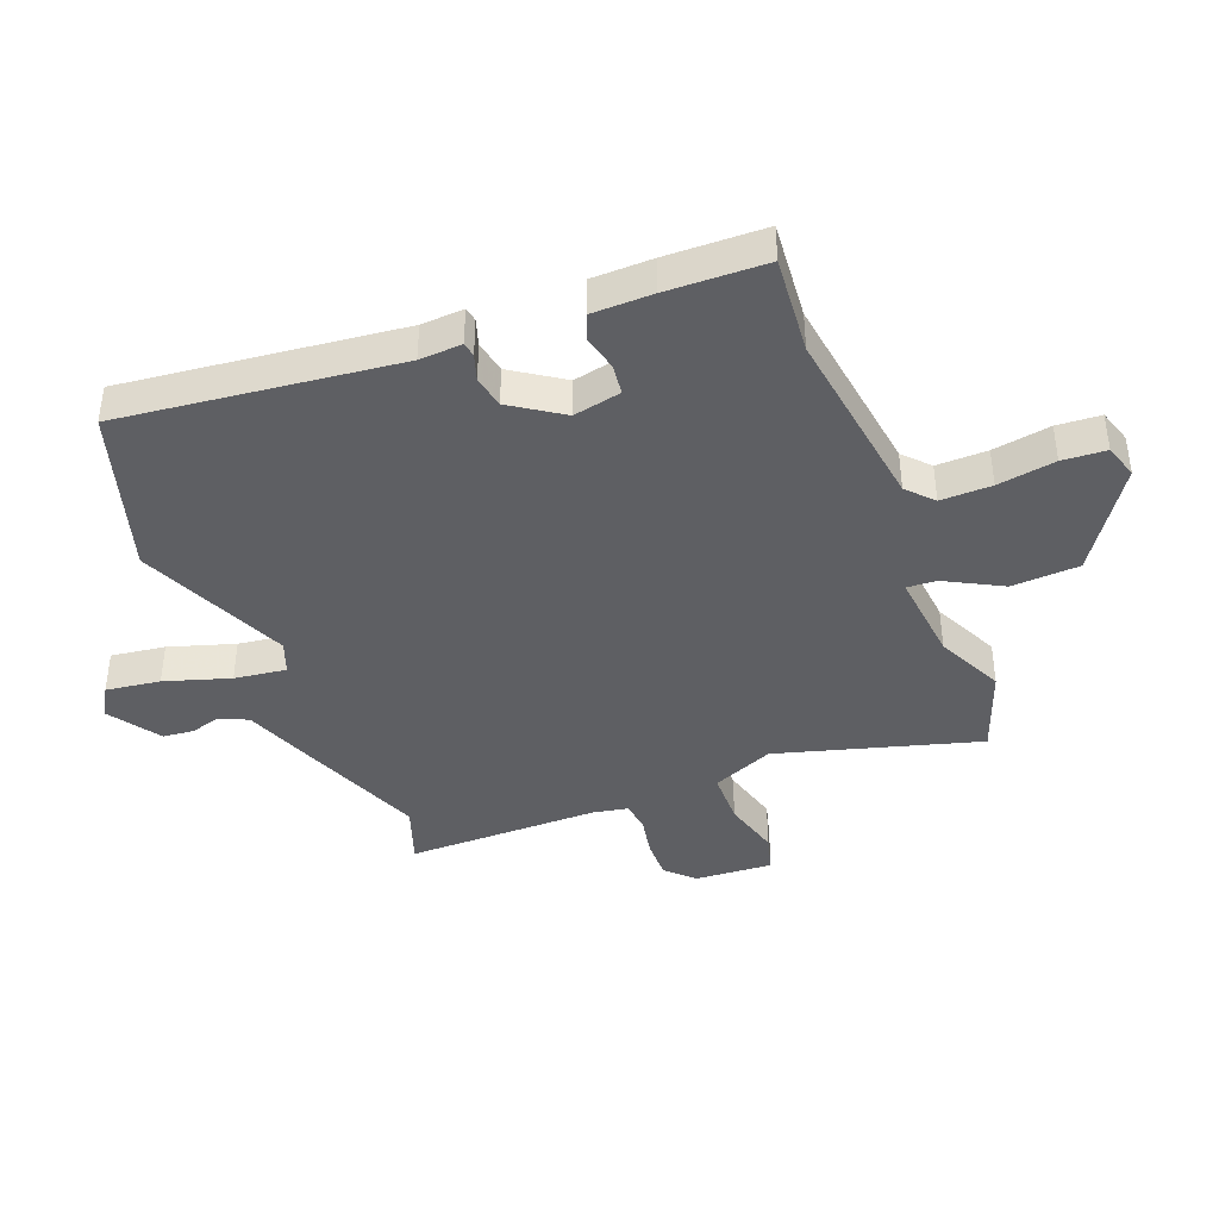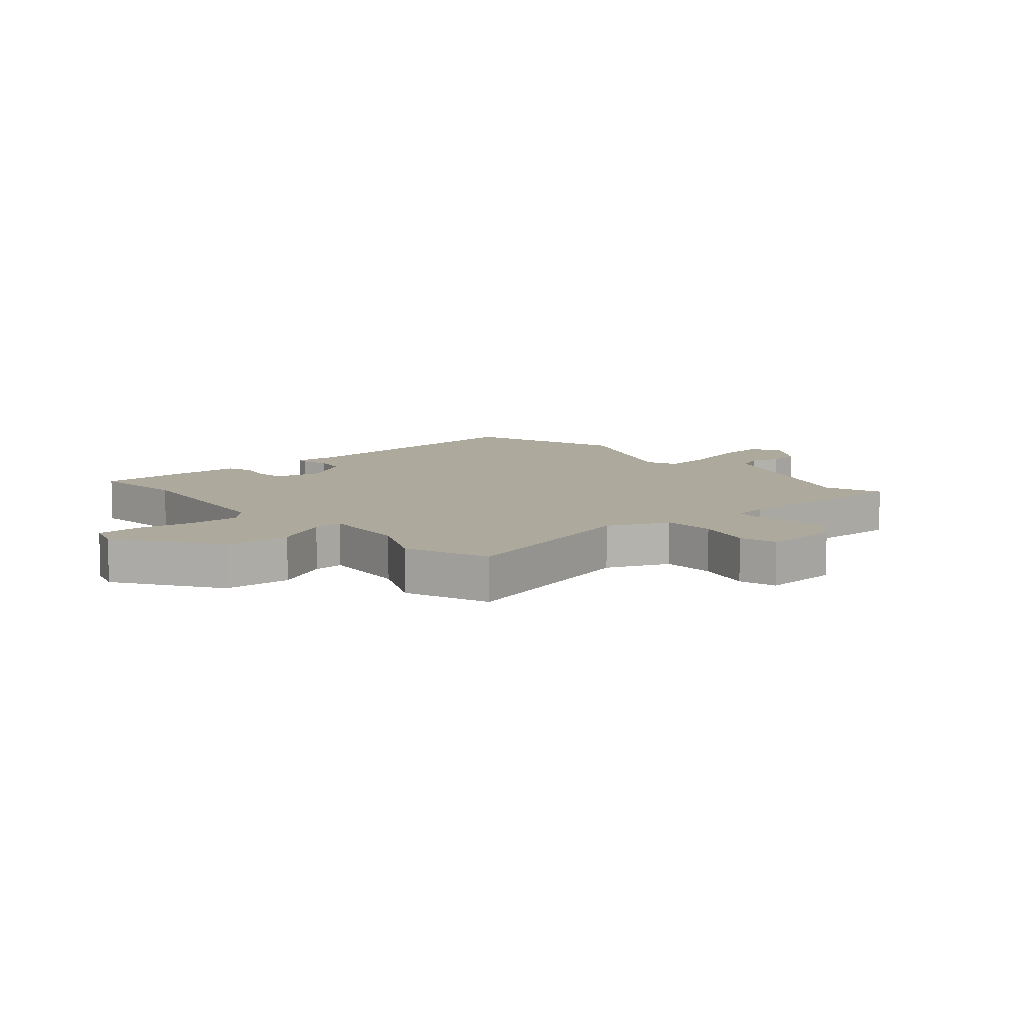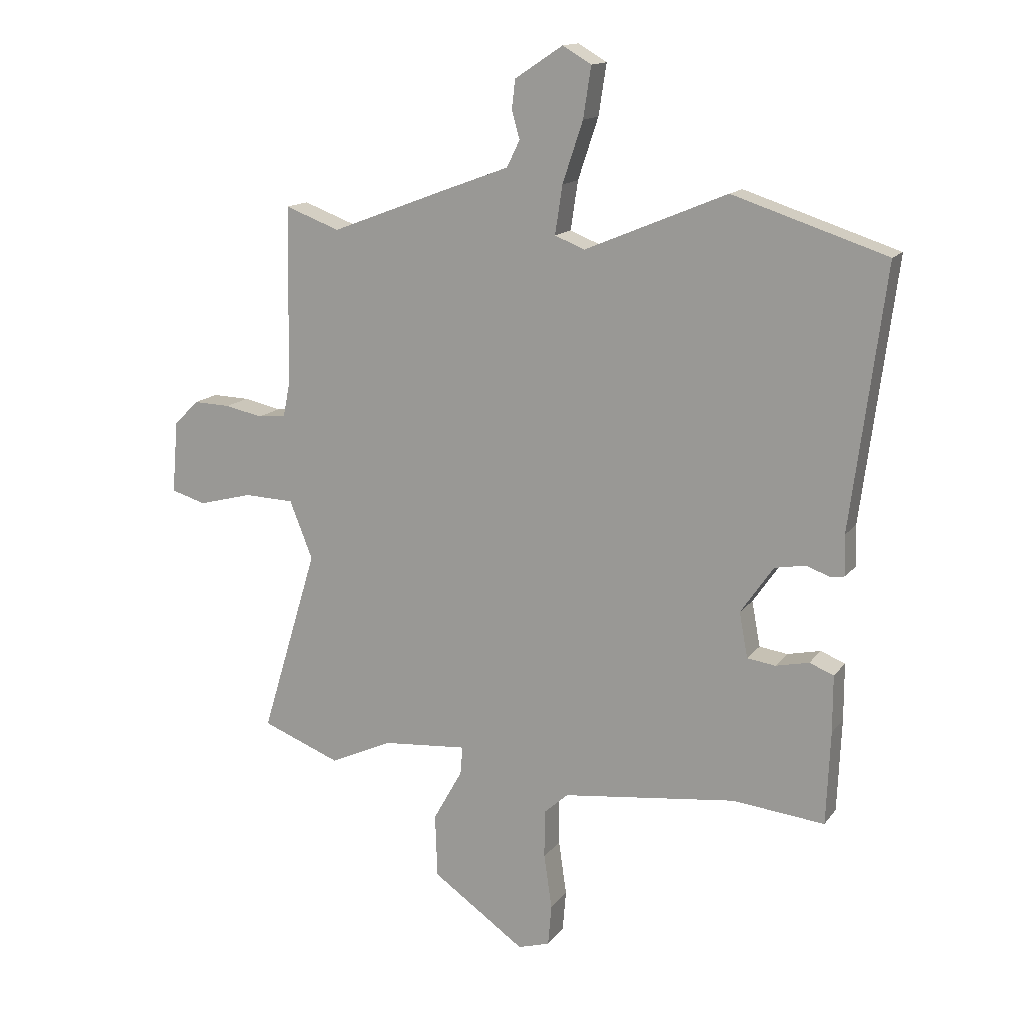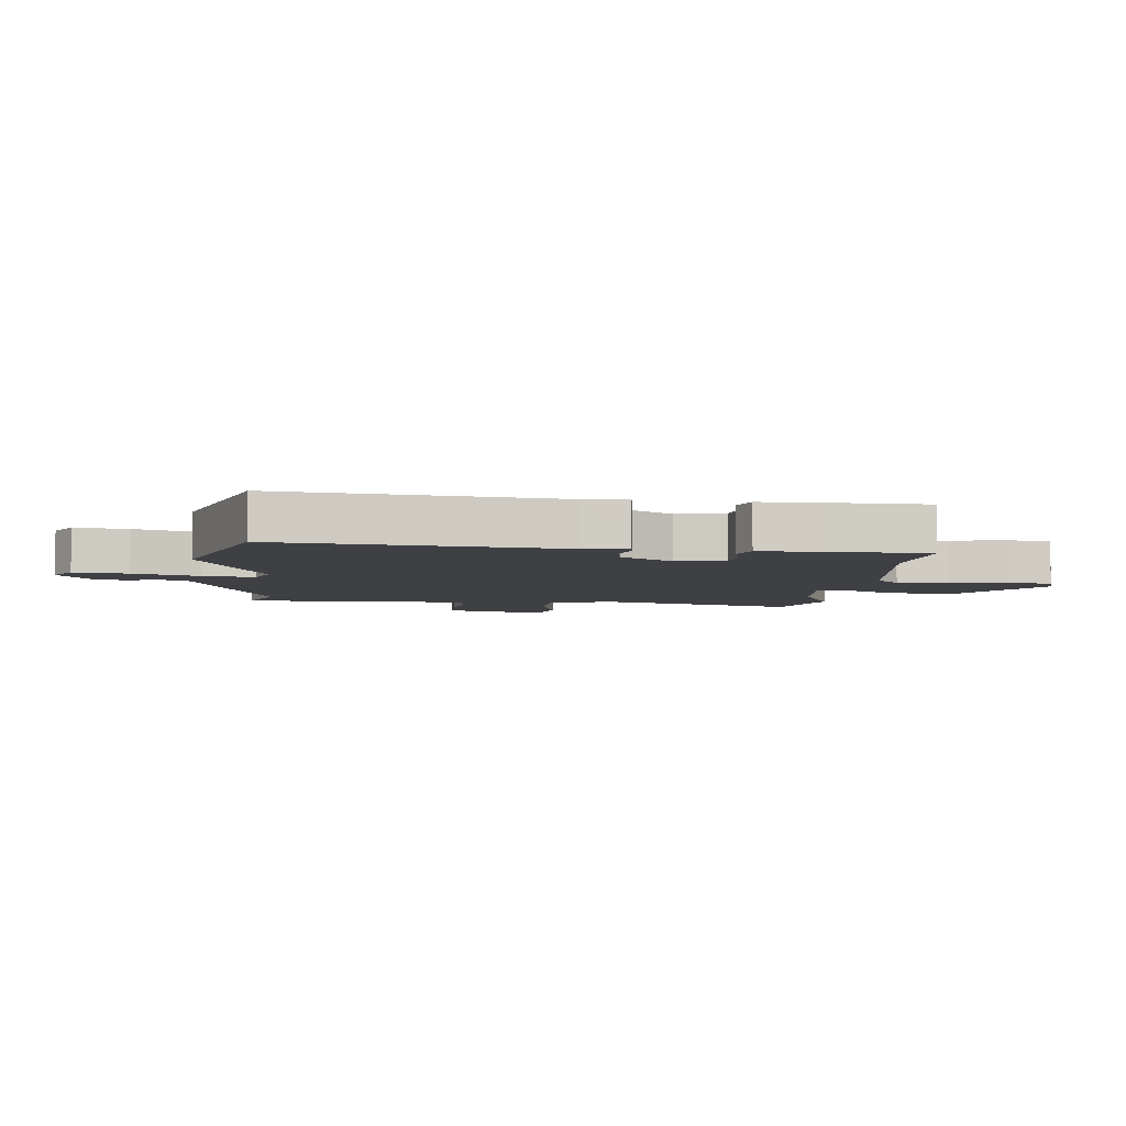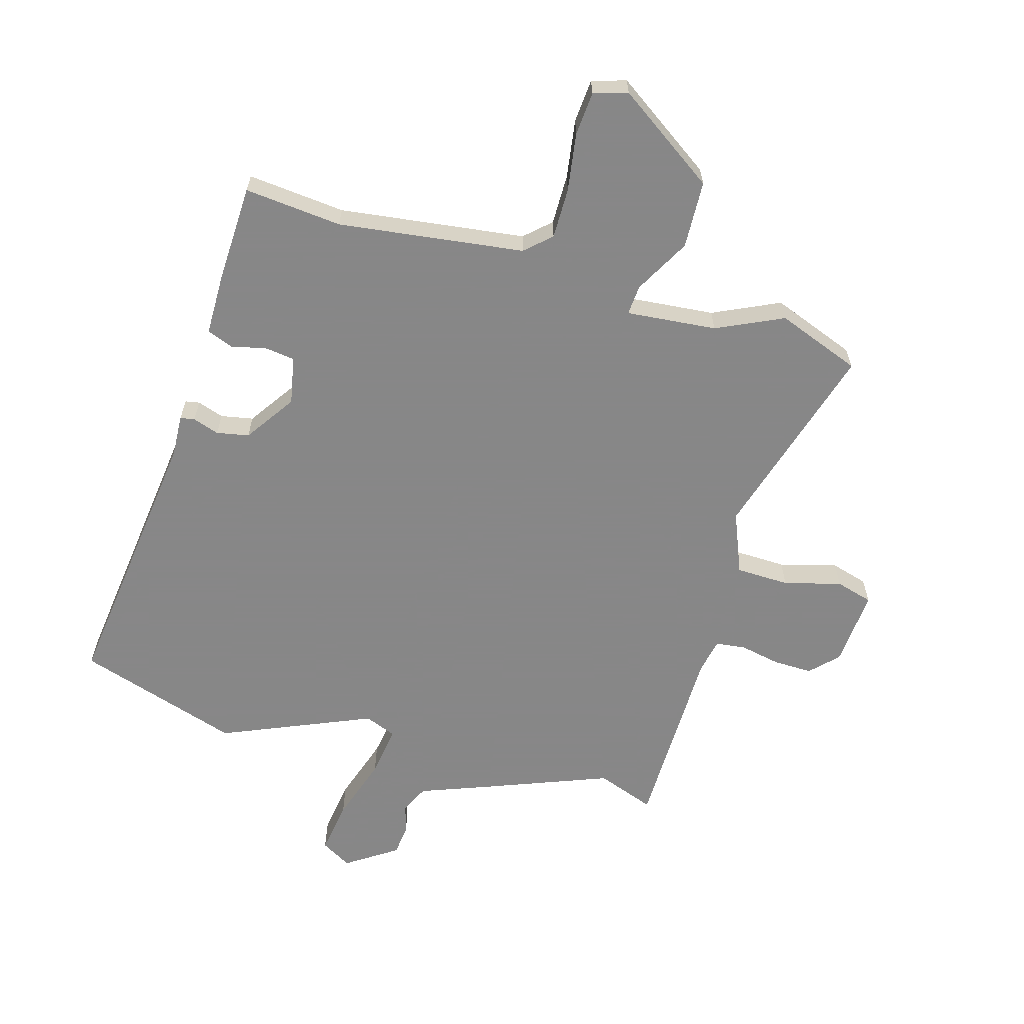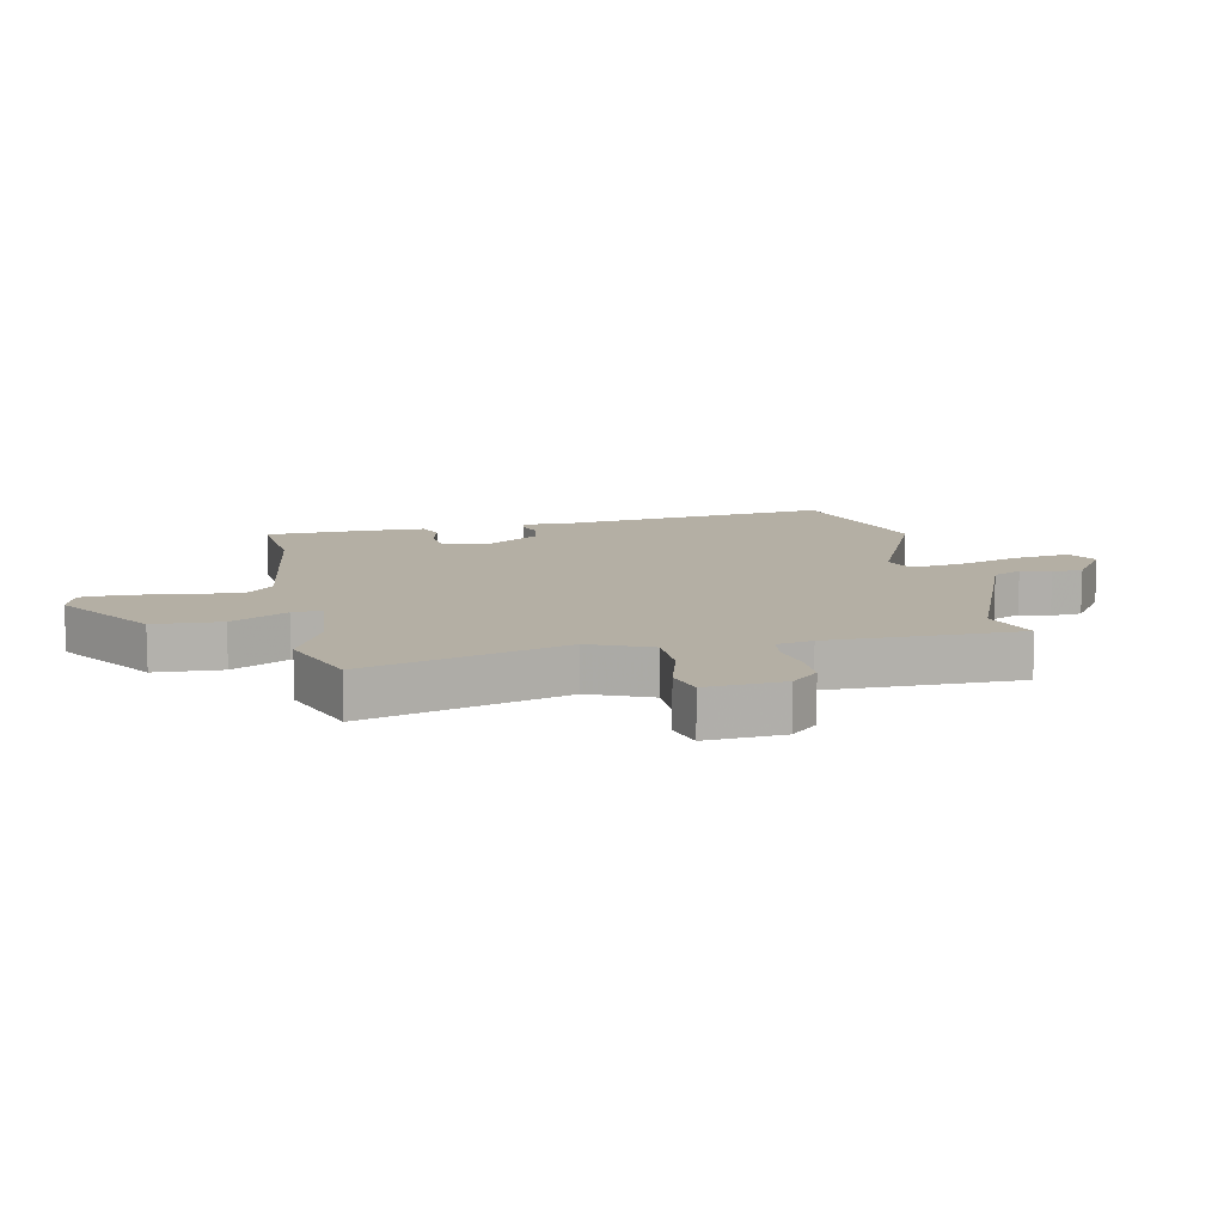
<metadata>
{"format":"obj","ext":"obj","renderer":"f3d","projection":"perspective","resolution":1024,"background":"white","views":[{"elev":-41.1,"azim":112.2,"up":"+Y"},{"elev":8.9,"azim":-129.9,"up":"+Y"},{"elev":14.4,"azim":23.4,"up":"+Z"},{"elev":-5.1,"azim":84.7,"up":"+Y"},{"elev":-62.6,"azim":164.3,"up":"+Y"},{"elev":11.3,"azim":-100.8,"up":"+Y"}]}
</metadata>
<code>
v 0.508 0.07 -0.501
v 0.345 0.07 -0.484
v 0.035 0.07 -0.522
v -0.008 0.07 -0.561
v -0.008 0.07 -0.646
v 0.006 0.07 -0.743
v 0 0.07 -0.816
v -0.057 0.07 -0.833
v -0.222 0.07 -0.718
v -0.226 0.07 -0.605
v -0.174 0.07 -0.512
v -0.17 0.07 -0.462
v -0.321 0.07 -0.475
v -0.432 0.07 -0.526
v -0.572 0.07 -0.472
v -0.471 0.07 -0.139
v -0.512 0.07 -0.036
v -0.601 0.07 -0.033
v -0.697 0.07 -0.058
v -0.759 0.07 -0.04
v -0.748 0.07 0.089
v -0.704 0.07 0.133
v -0.638 0.07 0.131
v -0.571 0.07 0.117
v -0.521 0.07 0.123
v -0.509 0.07 0.182
v -0.503 0.07 0.501
v -0.406 0.07 0.465
v -0.2 0.07 0.543
v -0.081 0.07 0.587
v -0.058 0.07 0.634
v -0.072 0.07 0.683
v -0.066 0.07 0.735
v 0.019 0.07 0.791
v 0.07 0.07 0.761
v 0.056 0.07 0.671
v 0.02 0.07 0.563
v 0.007 0.07 0.477
v 0.06 0.07 0.456
v 0.312 0.07 0.561
v 0.585 0.07 0.472
v 0.525 0.07 0.011
v 0.528 0.07 -0.06
v 0.504 0.07 -0.064
v 0.46 0.07 -0.049
v 0.406 0.07 -0.059
v 0.348 0.07 -0.143
v 0.363 0.07 -0.223
v 0.413 0.07 -0.23
v 0.472 0.07 -0.217
v 0.515 0.07 -0.234
v 0.515 0.07 -0.335
v 0.508 0 -0.501
v 0.345 0 -0.484
v 0.035 0 -0.522
v -0.008 0 -0.561
v -0.008 0 -0.646
v 0.006 0 -0.743
v 0 0 -0.816
v -0.057 0 -0.833
v -0.222 0 -0.718
v -0.226 0 -0.605
v -0.174 0 -0.512
v -0.17 0 -0.462
v -0.321 0 -0.475
v -0.432 0 -0.526
v -0.572 0 -0.472
v -0.471 0 -0.139
v -0.512 0 -0.036
v -0.601 0 -0.033
v -0.697 0 -0.058
v -0.759 0 -0.04
v -0.748 0 0.089
v -0.704 0 0.133
v -0.638 0 0.131
v -0.571 0 0.117
v -0.521 0 0.123
v -0.509 0 0.182
v -0.503 0 0.501
v -0.406 0 0.465
v -0.2 0 0.543
v -0.081 0 0.587
v -0.058 0 0.634
v -0.072 0 0.683
v -0.066 0 0.735
v 0.019 0 0.791
v 0.07 0 0.761
v 0.056 0 0.671
v 0.02 0 0.563
v 0.007 0 0.477
v 0.06 0 0.456
v 0.312 0 0.561
v 0.585 0 0.472
v 0.525 0 0.011
v 0.528 0 -0.06
v 0.504 0 -0.064
v 0.46 0 -0.049
v 0.406 0 -0.059
v 0.348 0 -0.143
v 0.363 0 -0.223
v 0.413 0 -0.23
v 0.472 0 -0.217
v 0.515 0 -0.234
v 0.515 0 -0.335
f 52 1 2
f 51 52 2
f 50 51 2
f 49 50 2
f 48 49 2 3
f 47 48 3 4
f 46 47 4
f 42 43 44 45
f 42 45 46
f 41 42 46
f 40 41 46
f 39 40 46
f 38 39 46 4
f 35 36 37
f 34 35 37
f 33 34 37
f 32 33 37
f 31 32 37
f 30 31 37 38
f 30 38 4
f 29 30 4
f 28 29 4
f 28 4 5
f 27 28 5
f 26 27 5
f 22 23 24
f 21 22 24
f 20 21 24
f 19 20 24
f 18 19 24
f 17 18 24 25
f 16 17 25 26
f 13 14 15 16
f 12 13 16 26
f 9 10 11
f 8 9 11
f 7 8 11
f 6 7 11
f 5 6 11
f 5 11 12
f 5 12 26
f 54 53 104
f 54 104 103
f 54 103 102
f 54 102 101
f 55 54 101 100
f 56 55 100 99
f 56 99 98
f 97 96 95 94
f 98 97 94
f 98 94 93
f 98 93 92
f 98 92 91
f 56 98 91 90
f 89 88 87
f 89 87 86
f 89 86 85
f 89 85 84
f 89 84 83
f 90 89 83 82
f 56 90 82
f 56 82 81
f 56 81 80
f 57 56 80
f 57 80 79
f 57 79 78
f 76 75 74
f 76 74 73
f 76 73 72
f 76 72 71
f 76 71 70
f 77 76 70 69
f 78 77 69 68
f 68 67 66 65
f 78 68 65 64
f 63 62 61
f 63 61 60
f 63 60 59
f 63 59 58
f 63 58 57
f 64 63 57
f 78 64 57
f 1 53 54 2
f 2 54 55 3
f 3 55 56 4
f 4 56 57 5
f 5 57 58 6
f 6 58 59 7
f 7 59 60 8
f 8 60 61 9
f 9 61 62 10
f 10 62 63 11
f 11 63 64 12
f 12 64 65 13
f 13 65 66 14
f 14 66 67 15
f 15 67 68 16
f 16 68 69 17
f 17 69 70 18
f 18 70 71 19
f 19 71 72 20
f 20 72 73 21
f 21 73 74 22
f 22 74 75 23
f 23 75 76 24
f 24 76 77 25
f 25 77 78 26
f 26 78 79 27
f 27 79 80 28
f 28 80 81 29
f 29 81 82 30
f 30 82 83 31
f 31 83 84 32
f 32 84 85 33
f 33 85 86 34
f 34 86 87 35
f 35 87 88 36
f 36 88 89 37
f 37 89 90 38
f 38 90 91 39
f 39 91 92 40
f 40 92 93 41
f 41 93 94 42
f 42 94 95 43
f 43 95 96 44
f 44 96 97 45
f 45 97 98 46
f 46 98 99 47
f 47 99 100 48
f 48 100 101 49
f 49 101 102 50
f 50 102 103 51
f 51 103 104 52
f 52 104 53 1

</code>
